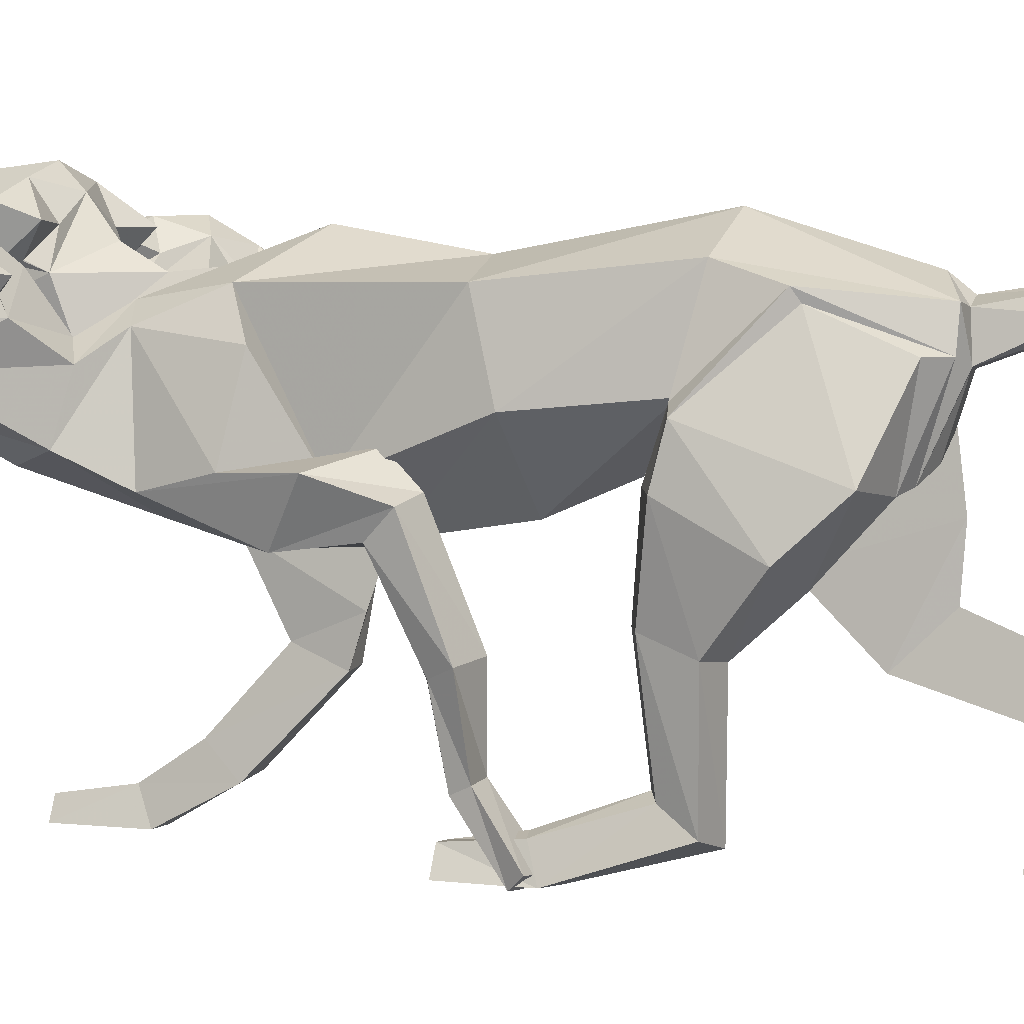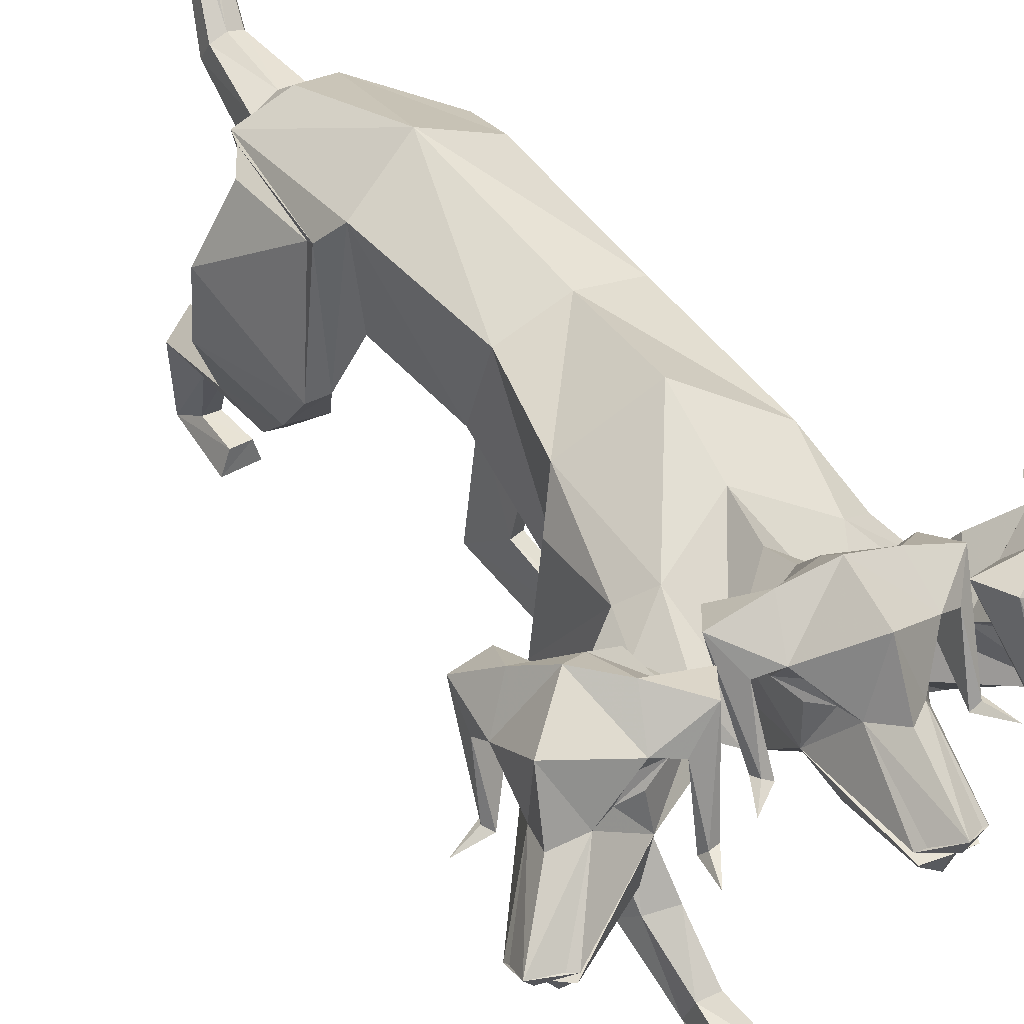
<metadata>
{"format":"obj","ext":"obj","renderer":"f3d","projection":"perspective","resolution":1024,"background":"white","views":[{"elev":2.8,"azim":108.8,"up":"+Y"},{"elev":45.3,"azim":-33.0,"up":"+Y"}]}
</metadata>
<code>
o Cerberus_Cube.004
v -1.63 -1.815 -3.1
v 1.624 -0.6163 -2.94
v -1.638 0.5985 -3.382
v 1.385 0.7693 -4.366
v -1.478 0.6402 -5.596
v 0.6368 -0.07584 -6.22
v -1.444 -0.5448 -5.779
v 0.6787 -1.762 -5.514
v -2.457 -0.8051 -5.277
v 1.797 -1.642 -5.281
v -1.751 0.4632 -5.185
v 1.019 -0.0827 -5.876
v -1.596 0.4629 -3.609
v 1.292 0.5596 -4.492
v -1.984 -1.911 -3.21
v 1.951 -0.7999 -3.02
v -1.696 -4.038 -5.015
v 1.491 -3.401 -2.491
v -2.017 -3.476 -5.631
v 1.59 -3.727 -3.32
v -1.419 -3.224 -5.873
v 0.9194 -3.789 -3.502
v -1.326 -4.09 -4.974
v 1.15 -3.36 -2.341
v -1.015 -6.057 -7.644
v 1.015 -5.941 -0.985
v -0.9213 -6.317 -8.414
v 0.8714 -6.631 -1.342
v -1.452 -6.438 -8.275
v 1.432 -6.599 -1.224
v -1.303 -6.098 -7.724
v 1.3 -6.009 -1.046
v -1.337 -6.042 -6.829
v 1.337 -6.1 0.1317
v -1.53 -6.493 -6.792
v 1.53 -6.552 0.1547
v -0.8394 -6.493 -6.798
v 0.8395 -6.551 0.148
v -0.9387 -6.062 -6.844
v 0.9388 -6.12 0.116
v -1.211 -4.087 -7.979
v 0.5644 -6.126 -3.377
v -1.155 -4.716 -7.018
v 0.7942 -5.413 -2.496
v -1.798 -4.326 -7.675
v 1.229 -5.955 -3.215
v -1.511 -4.686 -7.125
v 1.114 -5.53 -2.646
v -1.335 -2.784 -3.681
v 1.307 -1.654 -2.509
v -2.045 -2.695 -3.747
v 1.968 -1.721 -2.782
v -2.534 -2.114 -5.297
v 2.014 -2.551 -4.296
v -1.386 -2.099 -5.971
v 0.7453 -2.921 -4.456
v 0.5247 -2.169 4.175
v -0.2174 -2.078 4.429
v -0.05711 1.098 3.468
v 0.0595 1.621 2.005
v 0.1361 -2.421 1.133
v -1.357 0.7441 1.708
v 1.428 0.8481 2.811
v -0.877 -2.123 1.445
v 1.178 -1.651 1.64
v -1.314 -0.5919 -2.662
v 1.392 -0.5633 -3.007
v -1.339 1.092 -3.001
v 1.289 1.121 -3.338
v -0.03551 -1.034 -3.459
v -0.06634 1.784 -3.421
v -2.058 -1.776 2.309
v 2.175 -1.513 2.725
v -1.771 0.05441 2.171
v 1.87 0.06634 2.436
v -1.83 0.2906 3.706
v 1.591 0.3019 4.139
v -2.057 -1.563 3.611
v 1.852 -1.788 3.959
v -1.516 -3.97 2.856
v 1.834 -2.366 0.9045
v -1.539 -4.198 2.23
v 1.97 -1.91 0.4375
v -0.847 -4.236 2.15
v 1.302 -1.757 0.3017
v -1.049 -3.882 3.056
v 1.338 -2.441 1.021
v -1.061 -5.872 5.302
v 1.057 -5.546 -0.01413
v -0.8994 -6.468 5.04
v 0.9096 -5.32 -0.3934
v -1.473 -6.473 5.042
v 1.481 -5.364 -0.3818
v -1.404 -5.97 5.215
v 1.405 -5.508 -0.06367
v -1.525 -6.083 6.432
v 1.525 -6.638 -0.8712
v -1.699 -6.432 6.41
v 1.699 -6.41 -1.136
v -0.8114 -6.432 6.525
v 0.8114 -6.501 -1.206
v -0.9122 -6.037 6.478
v 0.9122 -6.703 -0.8634
v -0.8028 -5.775 3.696
v 1.04 -3.791 -0.4411
v -1.002 -5.219 4.294
v 1.118 -4.113 0.331
v -1.633 -5.688 3.701
v 1.854 -3.875 -0.279
v -1.475 -5.378 4.072
v 1.626 -4.05 0.1413
v -1.06 -2.429 3.79
v 1.08 -2.522 2.6
v -1.82 -2.958 3.476
v 1.934 -2.51 2.124
v -2.124 -3.138 2.252
v 2.412 -1.497 1.515
v -0.7986 -3.434 1.878
v 1.192 -1.201 0.876
v -1.074 -1.032 -5.868
v 0.2735 -1.655 -5.665
v -1.365 0.5874 -5.976
v 0.4664 0.5874 -6.241
v -0.4082 -1.405 -5.823
v -0.4189 0.98 -5.897
v -0.4706 0.6788 -6.254
v -0.4612 -0.2468 -6.189
v -0.9586 0.5282 -6.131
v 0.03222 0.5282 -6.275
v -0.9839 -0.1957 -6.157
v 0.04915 -0.1957 -6.306
v -0.8492 0.4087 -7.723
v -0.148 0.4087 -7.611
v -0.805 0.7655 -7.516
v -0.2453 0.7655 -7.547
v -0.4934 0.2626 -7.605
v -0.5244 0.8637 -7.518
v 0.003323 2.392 -9.37
v 0.04374 2.091 -9.504
v -0.1447 2.326 -9.434
v 0.1618 2.326 -9.341
v -0.1429 2.202 -9.545
v 0.2216 2.202 -9.435
v -1.035 -0.7868 -0.6949
v 1.596 -0.7548 -0.7374
v -0.8995 0.8089 -0.2942
v 1.435 0.8373 -0.3319
v 0.2937 -2.126 -0.8982
v 0.2641 1.208 -0.2537
v 0.5383 1.006 5.791
v 0.1877 0.5408 7.072
v -0.3252 1.352 7.548
v 0.3448 1.761 6.909
v -0.4626 0.7022 8.922
v -0.5932 0.7882 8.962
v -0.6805 2.427 7.3
v -0.9543 0.7384 9.089
v 0.128 1.486 6.894
v -0.141 1.316 7.227
v 0.1556 1.211 6.978
v 0.4199 1.32 6.619
v -0.5401 0.4282 8.902
v -0.9224 0.4839 8.89
v -0.646 0.1105 8.684
v -0.2168 -0.07606 7.423
v 0.2867 2.277 6.214
v -0.5024 2.531 6.157
v 0.2236 1.651 5.8
v -0.4329 2.101 5.72
v 0.9421 1.684 5.701
v 1.139 1.939 6.327
v 0.7223 1.549 6.801
v 0.6811 1.173 6.096
v 0.6963 0.2971 7.21
v 0.5619 0.3927 7.332
v 0.7229 0.4941 7.338
v 0.8162 0.429 7.197
v 0.9222 0.4446 7.818
v -0.2298 1.022 4.442
v 0.4796 0.03831 5.448
v 0.4436 -0.6514 5.946
v -0.3754 -1.149 5.421
v 1.723 -1.477 5.687
v 0.7313 -0.4919 5.911
v 2.136 -1.261 5.006
v 0.9443 0.1418 5.594
v 2.006 -0.1818 4.733
v -0.3495 1.445 5.201
v 1.503 0.1632 4.982
v -1.356 0.6404 4.009
v 1.054 0.6483 4.313
v -2.039 0.1515 4.429
v -2.44 -0.1965 4.039
v -1.693 0.1331 5.182
v -2.622 -0.9134 4.362
v -1.583 -0.4996 5.55
v -2.431 -0.9977 5.202
v -1.319 -0.6573 5.671
v -1.206 0.03274 5.185
v -0.5894 -0.1413 6.77
v -2.352 0.4337 7.307
v -2.062 0.4195 6.748
v -2.016 0.485 6.91
v -1.86 0.3847 6.954
v -1.951 0.2883 6.796
v -1.602 1.166 5.739
v -1.859 1.541 6.398
v -2.113 1.929 5.819
v -1.734 1.675 5.283
v -1.079 1.646 5.596
v -1.27 2.272 5.971
v -0.677 -0.1879 7.332
v -1.144 -0.07913 7.279
v -0.9024 0.05045 8.771
v -1.12 0.109 8.61
v -1.29 0.4257 8.785
v -0.6434 0.3827 7.106
v -1.514 1.314 6.317
v -1.371 1.206 6.739
v -1.165 1.313 7.068
v -1.321 1.481 6.668
v -0.9708 1.027 9.189
v -0.7698 1.507 7.891
v -1.26 0.786 8.858
v -1.371 0.6992 8.781
v -1.533 1.755 6.615
v -1.088 1.35 7.429
v -1.426 0.5355 6.82
v -1.372 0.9992 5.493
v -0.8576 -1.782 4.329
v 1.183 0.7125 6.438
v 1.954 -0.01317 7.38
v 2.749 0.6157 7.642
v 2.053 1.301 7.375
v 3.206 -0.276 8.793
v 3.362 -0.2384 8.775
v 3.318 0.5773 7.762
v 3.855 -0.1581 8.822
v 2.142 0.9831 7.258
v 2.451 0.6894 7.433
v 2.062 0.7166 7.334
v 1.728 0.9568 7.131
v 2.532 -0.3319 7.054
v 3.207 -0.5785 8.705
v 3.102 -0.8693 8.452
v 3.336 -1.013 8.412
v 2.152 -0.7017 7.515
v 2.467 -0.9199 7.222
v 1.993 1.893 6.744
v 1.674 1.357 6.322
v 1.031 1.607 6.548
v 1.199 1.794 7.206
v 1.618 1.226 7.436
v 1.246 0.9826 6.77
v 1.393 -0.03443 7.746
v 1.589 -0.003198 7.801
v 1.487 0.1366 7.88
v 1.329 0.1258 7.792
v 1.494 0.06204 8.397
v 2.324 -0.7684 6.714
v 1.79 1.069 5.532
v 4.082 -0.7774 6.505
v 3.605 -0.6121 6.13
v 3.652 -0.5657 6.298
v 3.504 -0.6242 6.402
v 3.486 -0.7131 6.217
v 3.051 0.3972 5.451
v 3.658 0.5642 5.945
v 3.77 0.96 5.327
v 3.147 0.9206 5.002
v 2.351 1.612 5.98
v 2.704 1.023 5.569
v 2.727 1.922 6.357
v 3.223 1.494 5.845
v 2.876 -0.9383 6.968
v 3.473 -0.9904 8.172
v 3.545 -0.6308 8.523
v 3.793 -0.7698 8.262
v 3.256 0.461 6.014
v 3.269 0.3252 6.453
v 3.26 0.4268 6.841
v 3.288 0.6116 6.421
v 3.705 -0.4088 8.729
v 3.306 1.574 7.302
v 3.889 -0.4093 8.39
v 3.925 -0.5091 8.268
v 3.538 0.8194 6.29
v 3.352 0.4202 7.201
v 3.227 -0.2742 6.403
v 2.699 0.4024 5.294
v -3.275 0.3826 4.361
v -4.111 -0.2985 5.258
v -4.478 0.3943 5.979
v -4.38 0.7932 5.054
v -5.343 -0.5397 6.822
v -5.346 -0.4398 6.948
v -4.472 1.548 6.088
v -5.275 -0.4385 7.327
v -4.18 0.5869 5.255
v -4.281 0.4018 5.664
v -4.17 0.3006 5.291
v -4.025 0.4369 4.878
v -5.214 -0.7996 6.856
v -5.058 -0.6592 7.18
v -4.88 -1.018 6.868
v -3.945 -0.9609 5.903
v -3.949 1.47 4.725
v -3.635 1.901 5.363
v -3.368 1.002 4.621
v -3.16 1.593 5.119
v -3.616 0.8983 3.947
v -4.308 0.9333 4.066
v -4.388 0.5376 4.688
v -3.658 0.3751 4.404
v -4.298 -0.7388 5.002
v -4.372 -0.6503 5.172
v -4.482 -0.5926 5.028
v -4.385 -0.6385 4.883
v -4.954 -0.8073 5.095
v -2.486 1.055 4.864
v -3.343 -0.7871 5.829
v -3.07 0.04695 7.684
v -2.73 0.1124 7.159
v -2.907 0.1221 7.194
v -2.979 -0.0183 7.088
v -2.776 -0.04821 7.095
v -2.344 0.9708 6.21
v -2.903 1.211 6.73
v -2.438 1.782 6.638
v -2.077 1.596 6.063
v -2.618 1.342 5.651
v -3.053 1.876 5.956
v -3.633 -0.9401 6.27
v -3.423 -0.7201 6.645
v -4.822 -1.04 7.138
v -4.613 -0.8948 7.248
v -4.792 -0.6049 7.456
v -3.647 -0.3523 6.09
v -2.913 0.9414 6.407
v -3.292 0.6989 6.499
v -3.692 0.669 6.474
v -3.347 0.9649 6.401
v -5.447 -0.1889 7.37
v -4.617 0.5511 6.523
v -4.963 -0.2659 7.475
v -4.82 -0.3026 7.54
v -3.3 1.283 6.539
v -4.039 0.5933 6.582
v -3.198 -0.0302 6.576
v -2.182 0.7014 5.913
f 11 5 7
f 11 7 9
f 8 6 12
f 8 12 10
f 13 3 5
f 13 5 11
f 6 4 14
f 6 14 12
f 15 1 3
f 15 3 13
f 4 2 16
f 4 16 14
f 9 15 13
f 9 13 11
f 14 16 10
f 14 10 12
f 39 25 31
f 39 31 33
f 32 26 40
f 32 40 34
f 33 31 29
f 33 29 35
f 30 32 34
f 30 34 36
f 35 29 27
f 35 27 37
f 28 30 36
f 28 36 38
f 37 27 25
f 37 25 39
f 26 28 38
f 26 38 40
f 35 37 39
f 35 39 33
f 40 38 36
f 40 36 34
f 43 41 21
f 43 21 23
f 22 42 44
f 22 44 24
f 25 27 41
f 25 41 43
f 42 28 26
f 42 26 44
f 41 45 19
f 41 19 21
f 20 46 42
f 20 42 22
f 27 29 45
f 27 45 41
f 46 30 28
f 46 28 42
f 45 47 17
f 45 17 19
f 18 48 46
f 18 46 20
f 29 31 47
f 29 47 45
f 48 32 30
f 48 30 46
f 47 43 23
f 47 23 17
f 24 44 48
f 24 48 18
f 31 25 43
f 31 43 47
f 44 26 32
f 44 32 48
f 1 15 51
f 1 51 49
f 52 16 2
f 52 2 50
f 17 23 49
f 17 49 51
f 50 24 18
f 50 18 52
f 53 51 15
f 53 15 9
f 16 52 54
f 16 54 10
f 19 17 51
f 19 51 53
f 52 18 20
f 52 20 54
f 55 53 9
f 55 9 7
f 10 54 56
f 10 56 8
f 21 19 53
f 21 53 55
f 54 20 22
f 54 22 56
f 7 1 49
f 7 49 55
f 50 2 8
f 50 8 56
f 23 21 55
f 23 55 49
f 56 22 24
f 56 24 50
f 61 58 230
f 61 230 64
f 57 58 61
f 57 61 65
f 74 62 64
f 74 64 72
f 65 63 75
f 65 75 73
f 72 78 76
f 72 76 74
f 77 79 73
f 77 73 75
f 102 88 94
f 102 94 96
f 95 89 103
f 95 103 97
f 96 94 92
f 96 92 98
f 93 95 97
f 93 97 99
f 98 92 90
f 98 90 100
f 91 93 99
f 91 99 101
f 100 90 88
f 100 88 102
f 89 91 101
f 89 101 103
f 98 100 102
f 98 102 96
f 103 101 99
f 103 99 97
f 106 104 84
f 106 84 86
f 85 105 107
f 85 107 87
f 88 90 104
f 88 104 106
f 105 91 89
f 105 89 107
f 104 108 82
f 104 82 84
f 83 109 105
f 83 105 85
f 90 92 108
f 90 108 104
f 109 93 91
f 109 91 105
f 108 110 80
f 108 80 82
f 81 111 109
f 81 109 83
f 92 94 110
f 92 110 108
f 111 95 93
f 111 93 109
f 110 106 86
f 110 86 80
f 87 107 111
f 87 111 81
f 94 88 106
f 94 106 110
f 107 89 95
f 107 95 111
f 114 112 230
f 114 230 78
f 57 113 115
f 57 115 79
f 80 86 112
f 80 112 114
f 113 87 81
f 113 81 115
f 116 114 78
f 116 78 72
f 79 115 117
f 79 117 73
f 82 80 114
f 82 114 116
f 115 81 83
f 115 83 117
f 118 116 72
f 118 72 64
f 73 117 119
f 73 119 65
f 84 82 116
f 84 116 118
f 117 83 85
f 117 85 119
f 64 230 112
f 64 112 118
f 113 57 65
f 113 65 119
f 86 84 118
f 86 118 112
f 119 85 87
f 119 87 113
f 124 70 66
f 124 66 120
f 67 70 124
f 67 124 121
f 122 68 71
f 122 71 125
f 71 69 123
f 71 123 125
f 122 5 3
f 122 3 68
f 4 6 123
f 4 123 69
f 120 7 5
f 120 5 122
f 6 8 121
f 6 121 123
f 1 7 120
f 1 120 66
f 121 8 2
f 121 2 67
f 1 66 68
f 1 68 3
f 69 67 2
f 69 2 4
f 128 122 125
f 128 125 126
f 125 123 129
f 125 129 126
f 127 124 120
f 127 120 130
f 121 124 127
f 121 127 131
f 130 120 122
f 130 122 128
f 123 121 131
f 123 131 129
f 132 130 128
f 132 128 134
f 129 131 133
f 129 133 135
f 136 127 130
f 136 130 132
f 131 127 136
f 131 136 133
f 134 128 126
f 134 126 137
f 126 129 135
f 126 135 137
f 140 134 137
f 140 137 138
f 137 135 141
f 137 141 138
f 139 136 132
f 139 132 142
f 133 136 139
f 133 139 143
f 142 132 134
f 142 134 140
f 135 133 143
f 135 143 141
f 138 139 142
f 138 142 140
f 143 139 138
f 143 138 141
f 146 144 64
f 146 64 62
f 65 145 147
f 65 147 63
f 68 66 144
f 68 144 146
f 145 67 69
f 145 69 147
f 144 148 61
f 144 61 64
f 61 148 145
f 61 145 65
f 66 70 148
f 66 148 144
f 148 70 67
f 148 67 145
f 149 146 62
f 149 62 60
f 63 147 149
f 63 149 60
f 71 68 146
f 71 146 149
f 147 69 71
f 147 71 149
f 152 155 154
f 152 154 151
f 152 223 222
f 152 222 155
f 152 153 156
f 152 156 223
f 154 155 222
f 154 222 157
f 153 158 161
f 153 161 150
f 152 159 158
f 152 158 153
f 151 160 159
f 151 159 152
f 150 161 160
f 150 160 151
f 161 158 159
f 161 159 160
f 151 154 157
f 151 157 217
f 151 217 163
f 151 163 162
f 163 214 164
f 163 164 162
f 214 212 165
f 214 165 164
f 151 162 164
f 151 164 165
f 153 166 167
f 153 167 156
f 166 168 169
f 166 169 167
f 168 170 173
f 168 173 150
f 166 171 170
f 166 170 168
f 153 172 171
f 153 171 166
f 150 173 172
f 150 172 153
f 173 174 175
f 173 175 172
f 172 175 176
f 172 176 171
f 171 176 177
f 171 177 170
f 170 177 174
f 170 174 173
f 174 178 175
f 174 177 178
f 176 178 177
f 175 178 176
f 151 165 212
f 151 212 200
f 151 181 180
f 151 180 150
f 200 182 181
f 200 181 151
f 57 181 182
f 57 182 58
f 77 187 185
f 77 185 79
f 180 181 184
f 180 184 186
f 57 79 185
f 57 185 183
f 150 188 169
f 150 169 168
f 150 180 179
f 150 179 188
f 187 77 191
f 187 191 189
f 189 191 180
f 189 180 186
f 76 190 62
f 76 62 74
f 63 191 77
f 63 77 75
f 59 179 180
f 59 180 191
f 190 59 60
f 190 60 62
f 60 59 191
f 60 191 63
f 59 190 199
f 59 199 179
f 229 188 179
f 229 179 199
f 229 210 169
f 229 169 188
f 230 58 182
f 230 182 198
f 200 228 198
f 200 198 182
f 228 229 199
f 228 199 198
f 228 200 212
f 228 212 213
f 204 203 201
f 203 202 201
f 205 201 202
f 205 204 201
f 209 206 205
f 209 205 202
f 208 209 202
f 208 202 203
f 207 208 203
f 207 203 204
f 206 207 204
f 206 204 205
f 229 226 207
f 229 207 206
f 226 211 208
f 226 208 207
f 211 210 209
f 211 209 208
f 210 229 206
f 210 206 209
f 211 167 169
f 211 169 210
f 226 156 167
f 226 167 211
f 228 213 215
f 228 215 216
f 214 215 213
f 214 213 212
f 163 216 215
f 163 215 214
f 228 216 163
f 228 163 217
f 228 217 157
f 228 157 225
f 218 219 220
f 218 220 221
f 229 228 219
f 229 219 218
f 228 227 220
f 228 220 219
f 227 226 221
f 227 221 220
f 226 229 218
f 226 218 221
f 225 157 222
f 225 222 224
f 227 223 156
f 227 156 226
f 227 224 222
f 227 222 223
f 227 228 225
f 227 225 224
f 190 192 194
f 190 194 199
f 76 193 192
f 76 192 190
f 194 196 198
f 194 198 199
f 183 184 181
f 183 181 57
f 76 78 195
f 76 195 193
f 78 230 197
f 78 197 195
f 196 197 230
f 196 230 198
f 233 232 235
f 233 235 236
f 233 236 238
f 233 238 237
f 233 237 284
f 233 284 234
f 235 283 238
f 235 238 236
f 234 231 242
f 234 242 239
f 233 234 239
f 233 239 240
f 232 233 240
f 232 240 241
f 231 232 241
f 231 241 242
f 242 241 240
f 242 240 239
f 232 243 283
f 232 283 235
f 232 244 277
f 232 277 243
f 277 244 245
f 277 245 246
f 246 245 247
f 246 247 248
f 232 247 245
f 232 245 244
f 234 284 273
f 234 273 249
f 249 273 271
f 249 271 250
f 250 231 254
f 250 254 251
f 249 250 251
f 249 251 252
f 234 249 252
f 234 252 253
f 231 234 253
f 231 253 254
f 254 253 256
f 254 256 255
f 253 252 257
f 253 257 256
f 252 251 258
f 252 258 257
f 251 254 255
f 251 255 258
f 255 256 259
f 255 259 258
f 257 258 259
f 256 257 259
f 232 260 248
f 232 248 247
f 232 231 186
f 232 186 184
f 260 232 184
f 260 184 183
f 231 250 271
f 231 271 261
f 231 261 189
f 231 189 186
f 290 187 189
f 290 189 261
f 290 261 271
f 290 271 272
f 260 183 185
f 260 185 289
f 289 185 187
f 289 187 290
f 289 275 248
f 289 248 260
f 265 262 264
f 264 262 263
f 266 263 262
f 266 262 265
f 270 263 266
f 270 266 267
f 269 264 263
f 269 263 270
f 268 265 264
f 268 264 269
f 267 266 265
f 267 265 268
f 290 267 268
f 290 268 287
f 287 268 269
f 287 269 274
f 274 269 270
f 274 270 272
f 272 270 267
f 272 267 290
f 274 272 271
f 274 271 273
f 287 274 273
f 287 273 284
f 289 278 276
f 289 276 275
f 246 248 275
f 246 275 276
f 277 246 276
f 277 276 278
f 289 243 277
f 289 277 278
f 289 286 283
f 289 283 243
f 279 282 281
f 279 281 280
f 290 279 280
f 290 280 289
f 289 280 281
f 289 281 288
f 288 281 282
f 288 282 287
f 287 282 279
f 287 279 290
f 286 285 238
f 286 238 283
f 288 287 284
f 288 284 237
f 288 237 238
f 288 238 285
f 288 285 286
f 288 286 289
f 293 292 295
f 293 295 296
f 293 296 343
f 293 343 344
f 293 344 297
f 293 297 294
f 295 298 343
f 295 343 296
f 294 291 302
f 294 302 299
f 293 294 299
f 293 299 300
f 292 293 300
f 292 300 301
f 291 292 301
f 291 301 302
f 302 301 300
f 302 300 299
f 292 338 298
f 292 298 295
f 292 303 304
f 292 304 338
f 304 303 305
f 304 305 335
f 335 305 306
f 335 306 333
f 292 306 305
f 292 305 303
f 294 297 308
f 294 308 307
f 307 308 310
f 307 310 309
f 309 291 314
f 309 314 311
f 307 309 311
f 307 311 312
f 294 307 312
f 294 312 313
f 291 294 313
f 291 313 314
f 314 313 316
f 314 316 315
f 313 312 317
f 313 317 316
f 312 311 318
f 312 318 317
f 311 314 315
f 311 315 318
f 315 316 319
f 315 319 318
f 317 318 319
f 316 317 319
f 292 321 333
f 292 333 306
f 292 291 193
f 292 193 195
f 321 292 195
f 321 195 197
f 291 309 310
f 291 310 320
f 291 320 192
f 291 192 193
f 350 194 192
f 350 192 320
f 350 320 310
f 350 310 331
f 321 197 196
f 321 196 349
f 349 196 194
f 349 194 350
f 349 334 333
f 349 333 321
f 325 322 324
f 324 322 323
f 326 323 322
f 326 322 325
f 330 323 326
f 330 326 327
f 329 324 323
f 329 323 330
f 328 325 324
f 328 324 329
f 327 326 325
f 327 325 328
f 350 327 328
f 350 328 347
f 347 328 329
f 347 329 332
f 332 329 330
f 332 330 331
f 331 330 327
f 331 327 350
f 332 331 310
f 332 310 308
f 347 332 308
f 347 308 297
f 349 337 336
f 349 336 334
f 335 333 334
f 335 334 336
f 304 335 336
f 304 336 337
f 349 338 304
f 349 304 337
f 349 346 298
f 349 298 338
f 339 342 341
f 339 341 340
f 350 339 340
f 350 340 349
f 349 340 341
f 349 341 348
f 348 341 342
f 348 342 347
f 347 342 339
f 347 339 350
f 346 345 343
f 346 343 298
f 348 347 297
f 348 297 344
f 348 344 343
f 348 343 345
f 348 345 346
f 348 346 349

</code>
